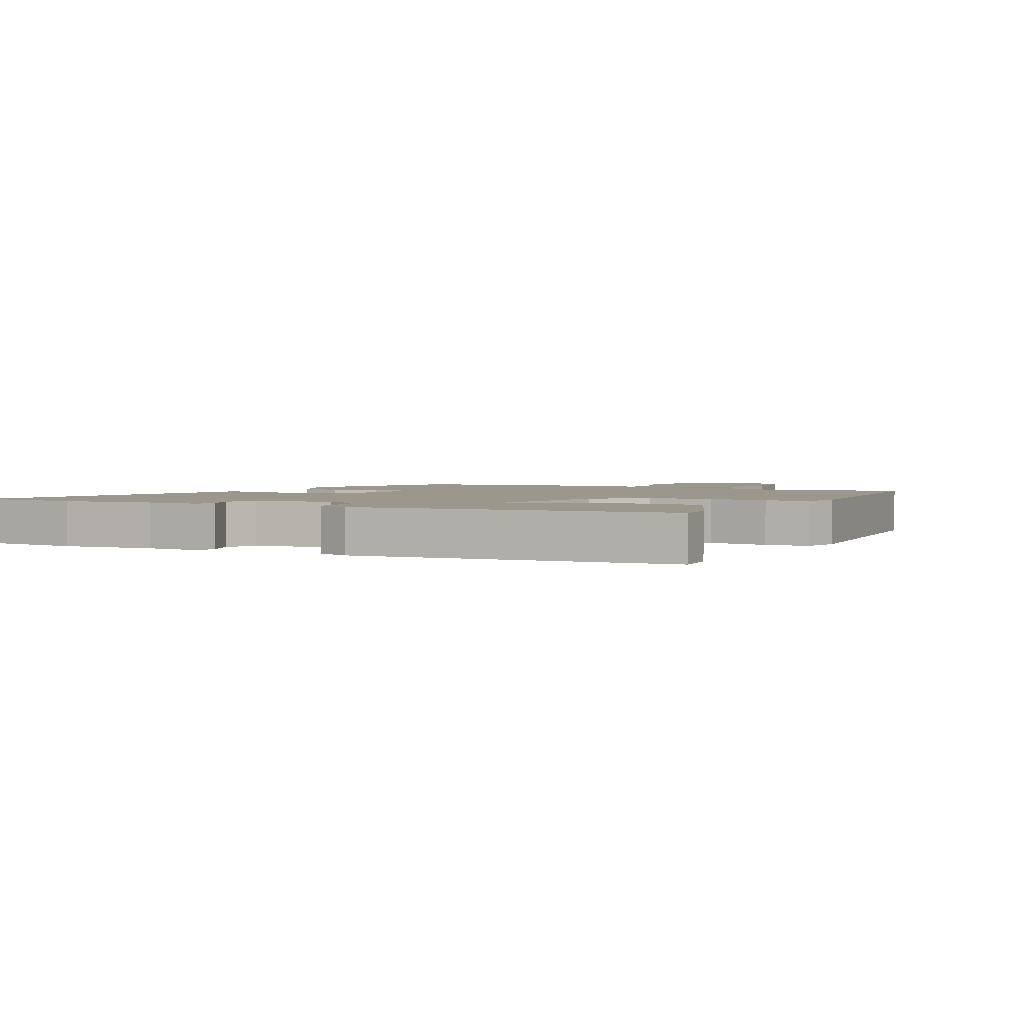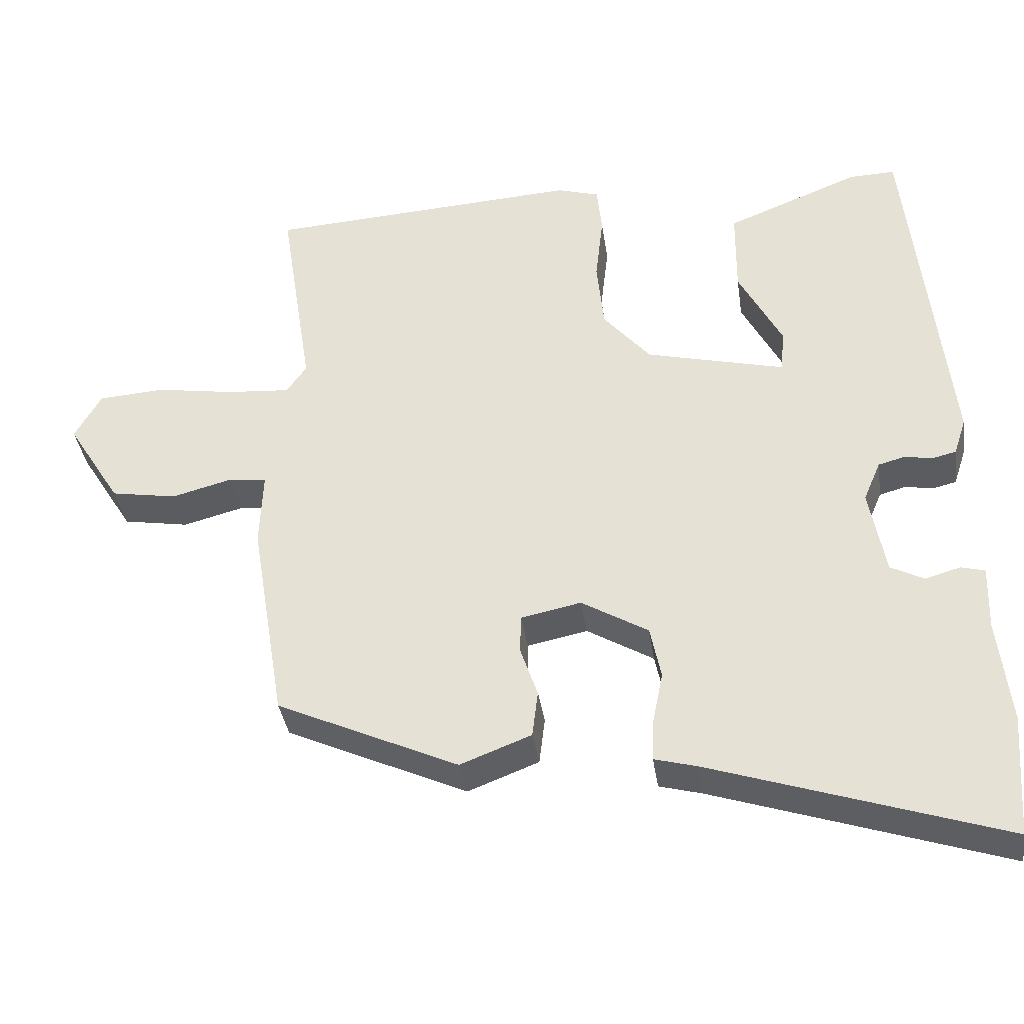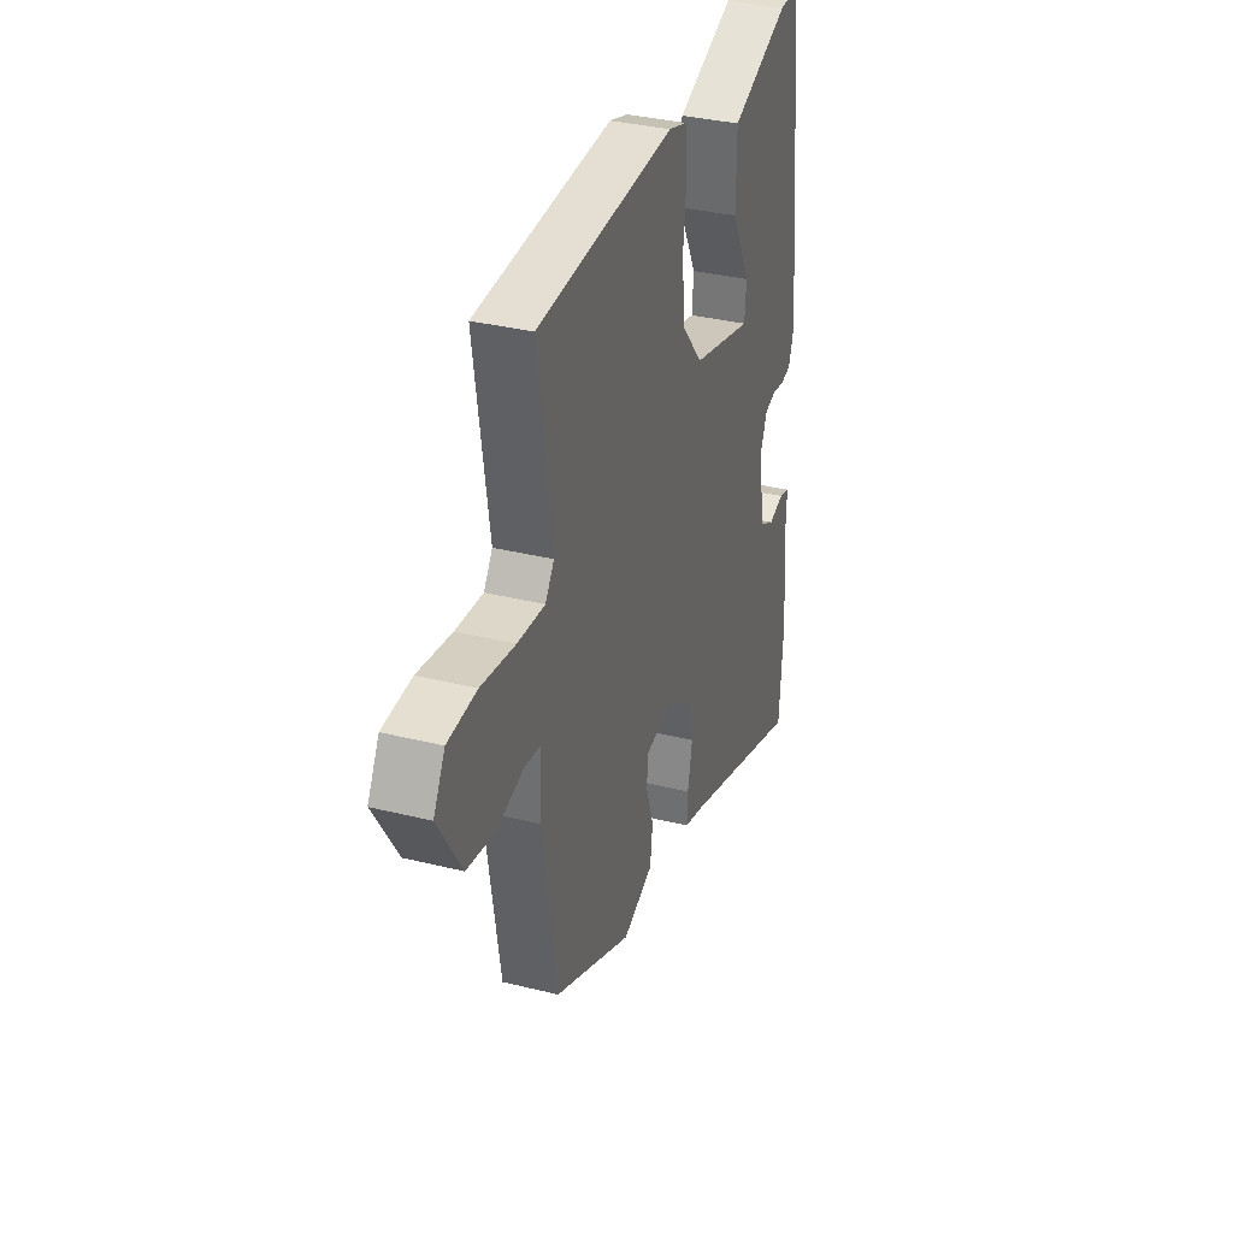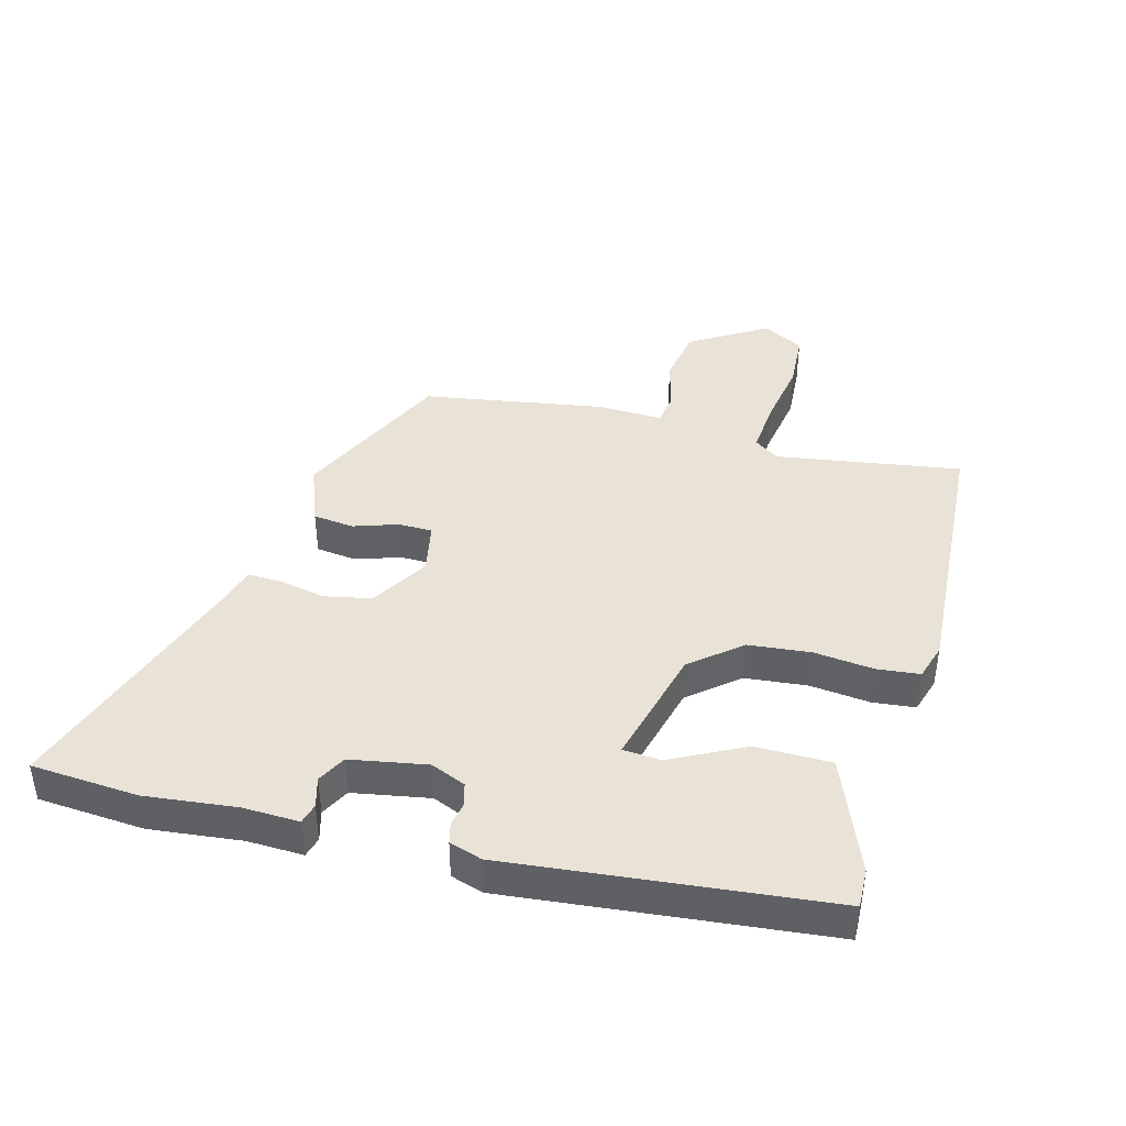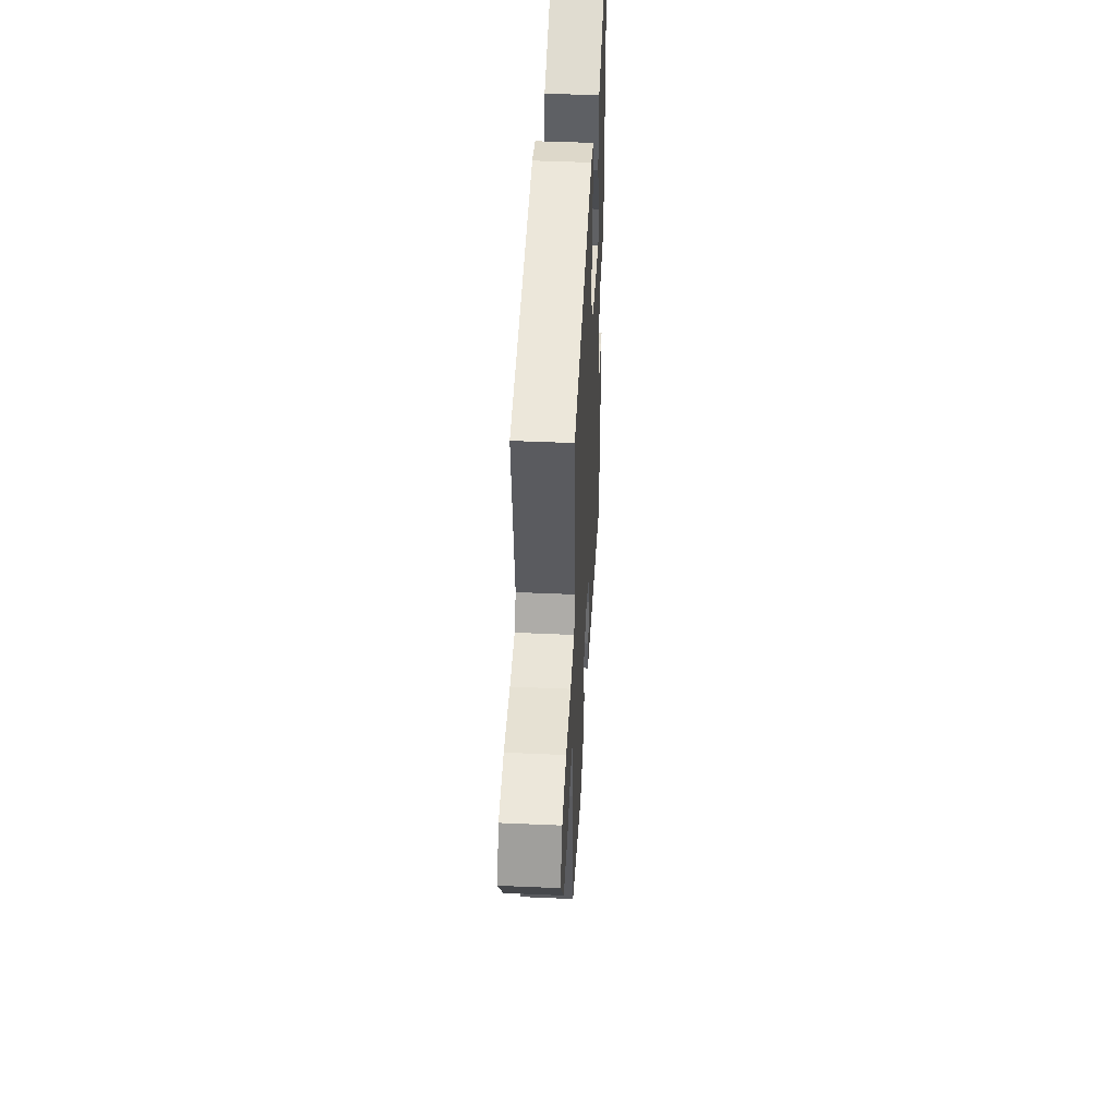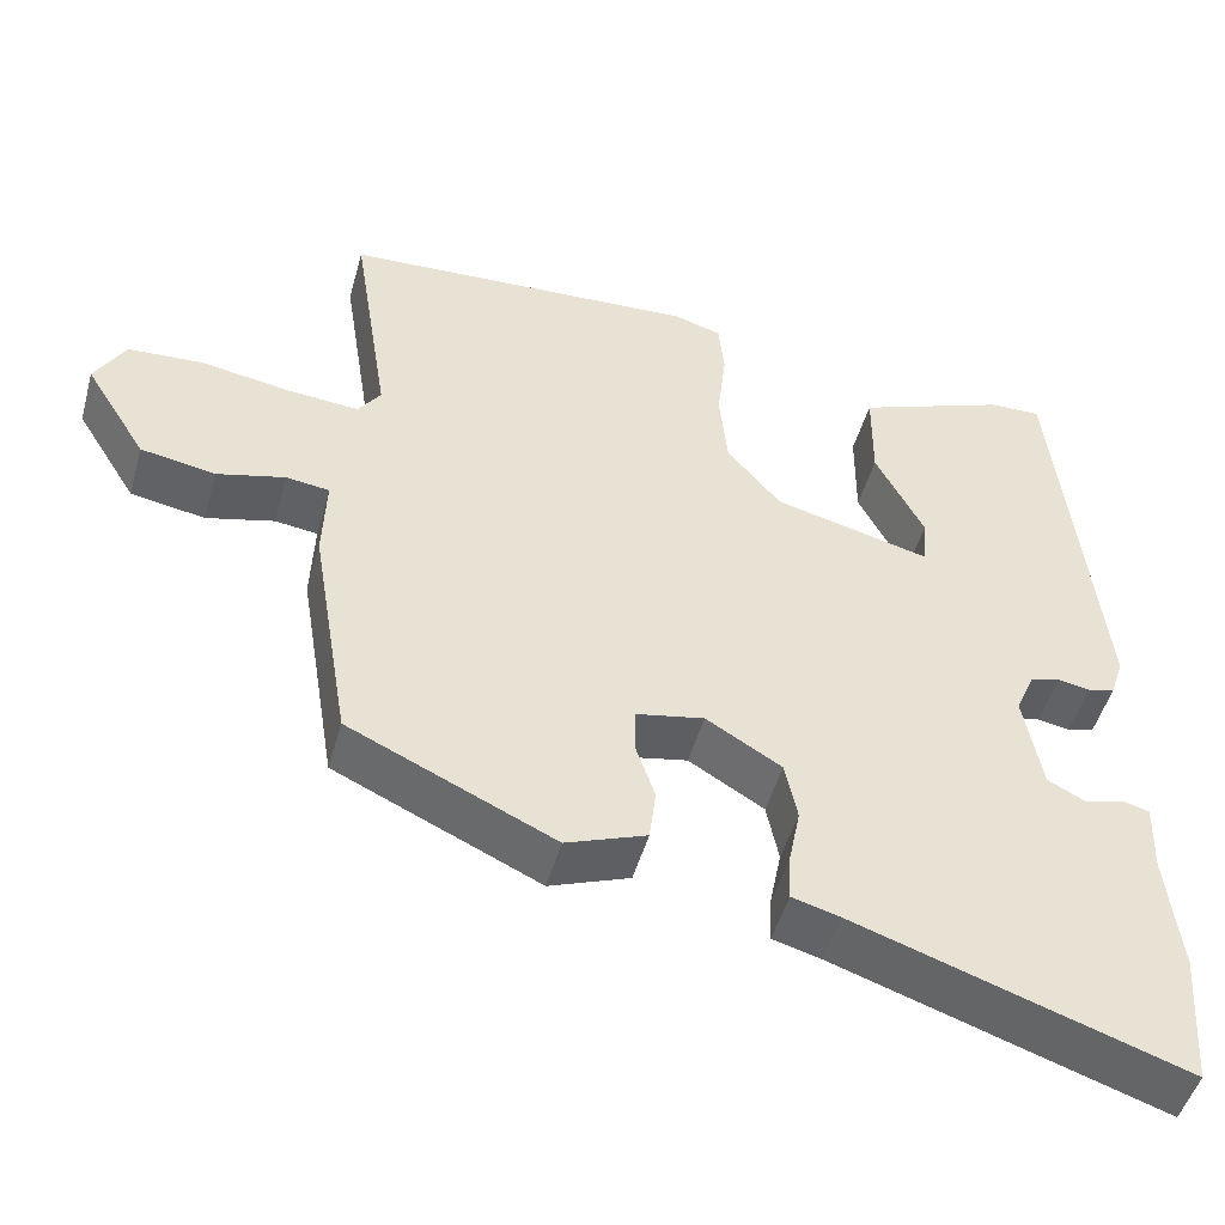
<metadata>
{"format":"obj","ext":"obj","renderer":"f3d","projection":"perspective","resolution":1024,"background":"white","views":[{"elev":2.6,"azim":-63.1,"up":"+Y"},{"elev":-37.3,"azim":-171.7,"up":"+Z"},{"elev":34.3,"azim":108.6,"up":"+Z"},{"elev":41.4,"azim":-74.9,"up":"+Y"},{"elev":47.8,"azim":92.8,"up":"+Z"},{"elev":-49.2,"azim":164.4,"up":"+Z"}]}
</metadata>
<code>
v -0.435 0.07 0.511
v -0.371 0.07 0.509
v -0.184 0.07 0.435
v -0.183 0.07 0.313
v -0.243 0.07 0.196
v -0.238 0.07 0.135
v -0.044 0.07 0.184
v 0.022 0.07 0.263
v 0.032 0.07 0.363
v 0.021 0.07 0.459
v 0.028 0.07 0.528
v 0.087 0.07 0.546
v 0.527 0.07 0.52
v 0.481 0.07 0.222
v 0.509 0.07 0.182
v 0.597 0.07 0.189
v 0.707 0.07 0.207
v 0.8 0.07 0.201
v 0.837 0.07 0.135
v 0.761 0.07 0.012
v 0.669 0.07 -0.004
v 0.585 0.07 0.018
v 0.532 0.07 0.011
v 0.536 0.07 -0.095
v 0.488 0.07 -0.387
v 0.235 0.07 -0.504
v 0.136 0.07 -0.466
v 0.128 0.07 -0.4
v 0.152 0.07 -0.329
v 0.151 0.07 -0.274
v 0.067 0.07 -0.257
v -0.026 0.07 -0.313
v -0.041 0.07 -0.387
v -0.026 0.07 -0.462
v -0.024 0.07 -0.518
v -0.083 0.07 -0.534
v -0.487 0.07 -0.669
v -0.5 0.07 -0.497
v -0.484 0.07 -0.35
v -0.487 0.07 -0.26
v -0.454 0.07 -0.251
v -0.405 0.07 -0.265
v -0.359 0.07 -0.241
v -0.337 0.07 -0.118
v -0.361 0.07 -0.062
v -0.398 0.07 -0.052
v -0.437 0.07 -0.059
v -0.47 0.07 -0.051
v -0.487 0.07 0.001
v -0.435 0 0.511
v -0.371 0 0.509
v -0.184 0 0.435
v -0.183 0 0.313
v -0.243 0 0.196
v -0.238 0 0.135
v -0.044 0 0.184
v 0.022 0 0.263
v 0.032 0 0.363
v 0.021 0 0.459
v 0.028 0 0.528
v 0.087 0 0.546
v 0.527 0 0.52
v 0.481 0 0.222
v 0.509 0 0.182
v 0.597 0 0.189
v 0.707 0 0.207
v 0.8 0 0.201
v 0.837 0 0.135
v 0.761 0 0.012
v 0.669 0 -0.004
v 0.585 0 0.018
v 0.532 0 0.011
v 0.536 0 -0.095
v 0.488 0 -0.387
v 0.235 0 -0.504
v 0.136 0 -0.466
v 0.128 0 -0.4
v 0.152 0 -0.329
v 0.151 0 -0.274
v 0.067 0 -0.257
v -0.026 0 -0.313
v -0.041 0 -0.387
v -0.026 0 -0.462
v -0.024 0 -0.518
v -0.083 0 -0.534
v -0.487 0 -0.669
v -0.5 0 -0.497
v -0.484 0 -0.35
v -0.487 0 -0.26
v -0.454 0 -0.251
v -0.405 0 -0.265
v -0.359 0 -0.241
v -0.337 0 -0.118
v -0.361 0 -0.062
v -0.398 0 -0.052
v -0.437 0 -0.059
v -0.47 0 -0.051
v -0.487 0 0.001
f 46 47 48 49
f 45 46 49 1
f 44 45 1 2
f 39 40 41 42
f 39 42 43
f 36 37 38 39
f 36 39 43
f 33 34 35 36
f 32 33 36 43
f 31 32 43 44
f 26 27 28 29
f 26 29 30
f 23 24 25 26
f 23 26 30
f 19 20 21 22
f 19 22 23
f 16 17 18 19
f 15 16 19 23
f 14 15 23 30
f 9 10 11 12
f 8 9 12 13
f 7 8 13 14
f 2 3 4 5
f 2 5 6
f 44 2 6
f 14 30 31 44
f 6 7 14 44
f 98 97 96 95
f 50 98 95 94
f 51 50 94 93
f 91 90 89 88
f 92 91 88
f 88 87 86 85
f 92 88 85
f 85 84 83 82
f 92 85 82 81
f 93 92 81 80
f 78 77 76 75
f 79 78 75
f 75 74 73 72
f 79 75 72
f 71 70 69 68
f 72 71 68
f 68 67 66 65
f 72 68 65 64
f 79 72 64 63
f 61 60 59 58
f 62 61 58 57
f 63 62 57 56
f 54 53 52 51
f 55 54 51
f 55 51 93
f 93 80 79 63
f 93 63 56 55
f 1 50 51 2
f 2 51 52 3
f 3 52 53 4
f 4 53 54 5
f 5 54 55 6
f 6 55 56 7
f 7 56 57 8
f 8 57 58 9
f 9 58 59 10
f 10 59 60 11
f 11 60 61 12
f 12 61 62 13
f 13 62 63 14
f 14 63 64 15
f 15 64 65 16
f 16 65 66 17
f 17 66 67 18
f 18 67 68 19
f 19 68 69 20
f 20 69 70 21
f 21 70 71 22
f 22 71 72 23
f 23 72 73 24
f 24 73 74 25
f 25 74 75 26
f 26 75 76 27
f 27 76 77 28
f 28 77 78 29
f 29 78 79 30
f 30 79 80 31
f 31 80 81 32
f 32 81 82 33
f 33 82 83 34
f 34 83 84 35
f 35 84 85 36
f 36 85 86 37
f 37 86 87 38
f 38 87 88 39
f 39 88 89 40
f 40 89 90 41
f 41 90 91 42
f 42 91 92 43
f 43 92 93 44
f 44 93 94 45
f 45 94 95 46
f 46 95 96 47
f 47 96 97 48
f 48 97 98 49
f 49 98 50 1

</code>
